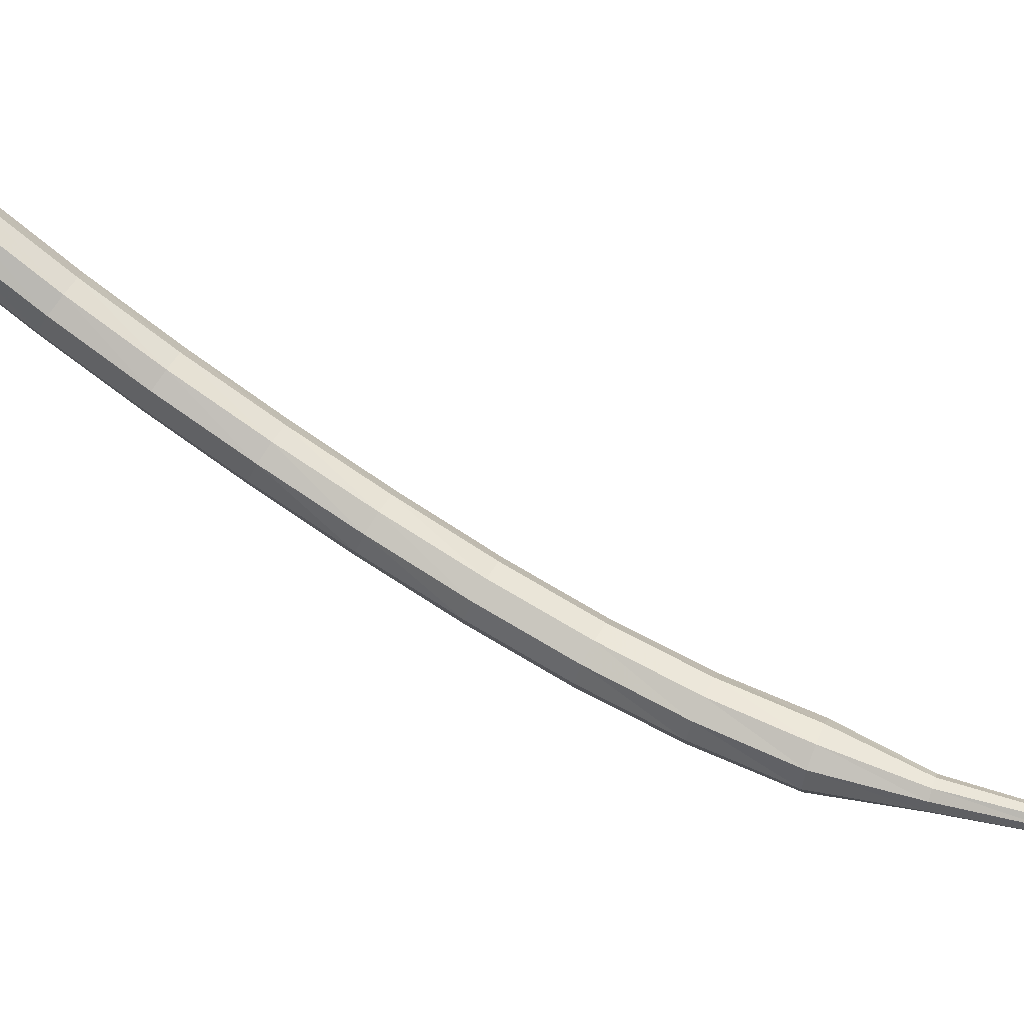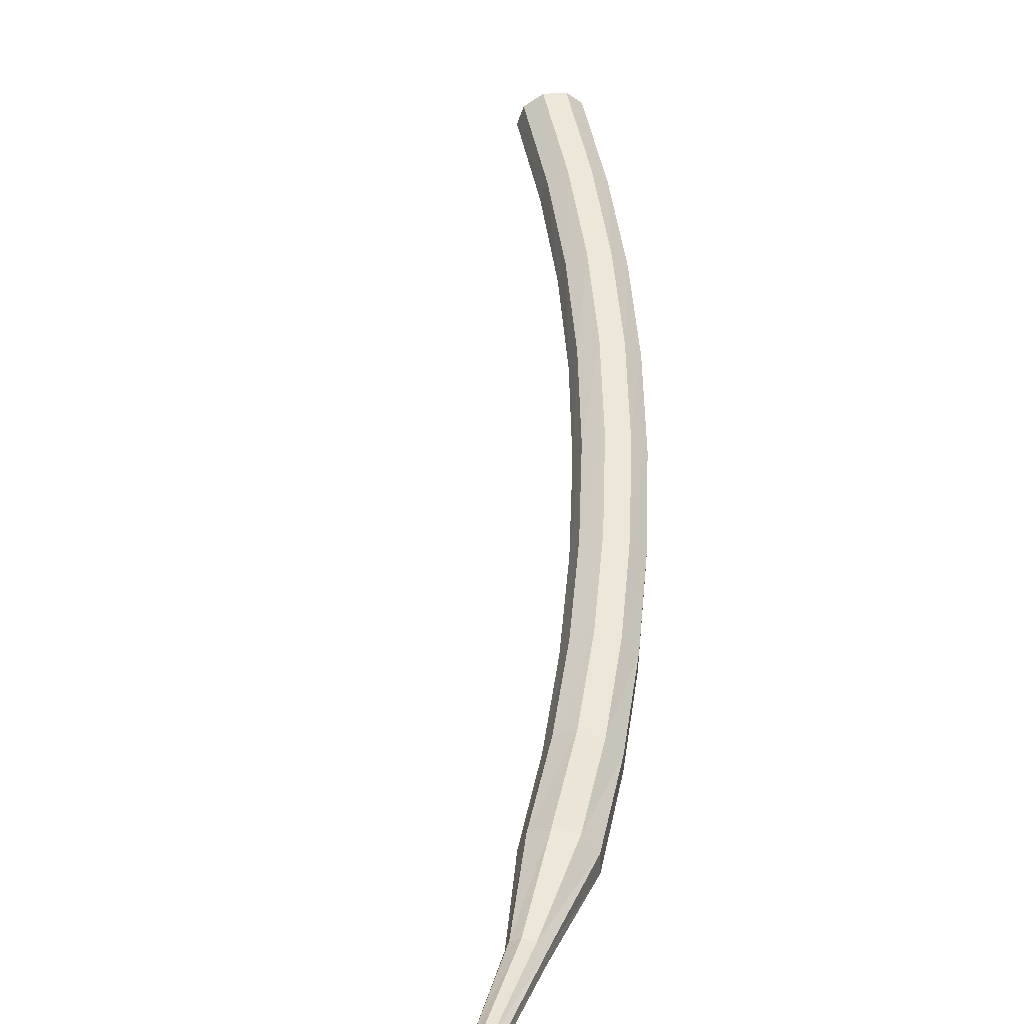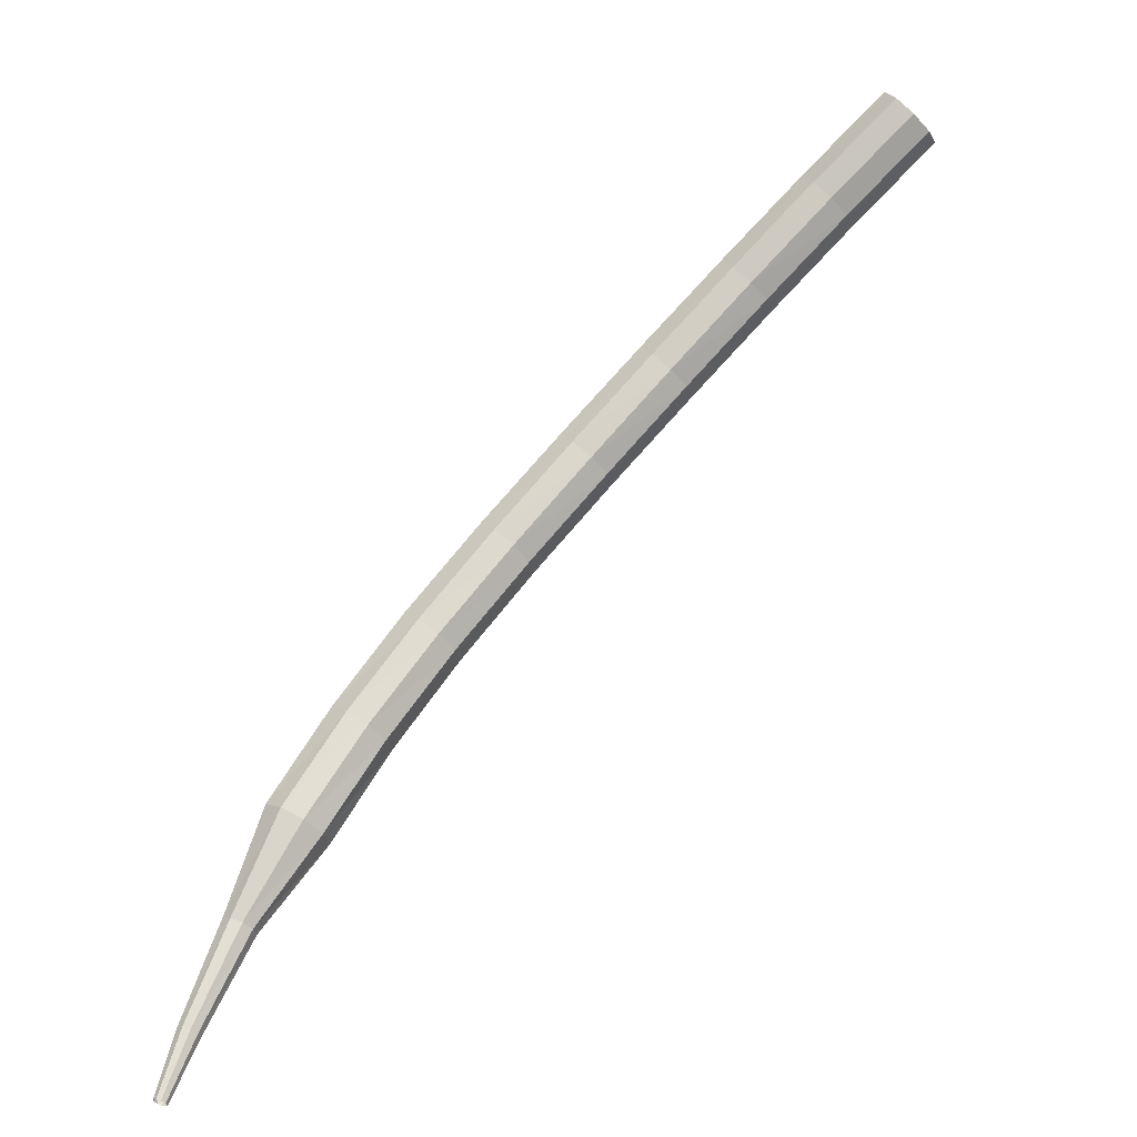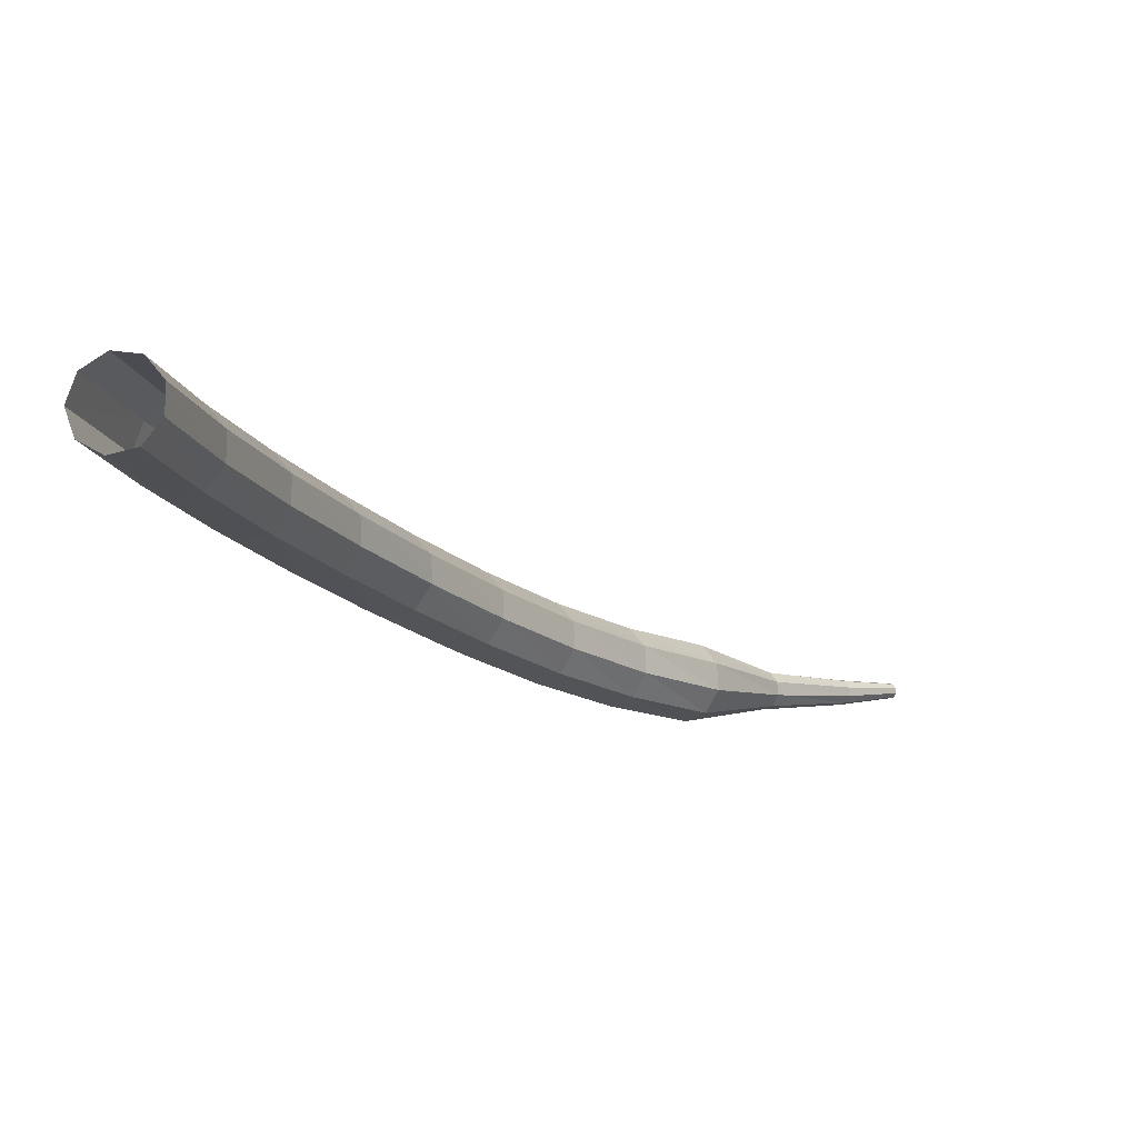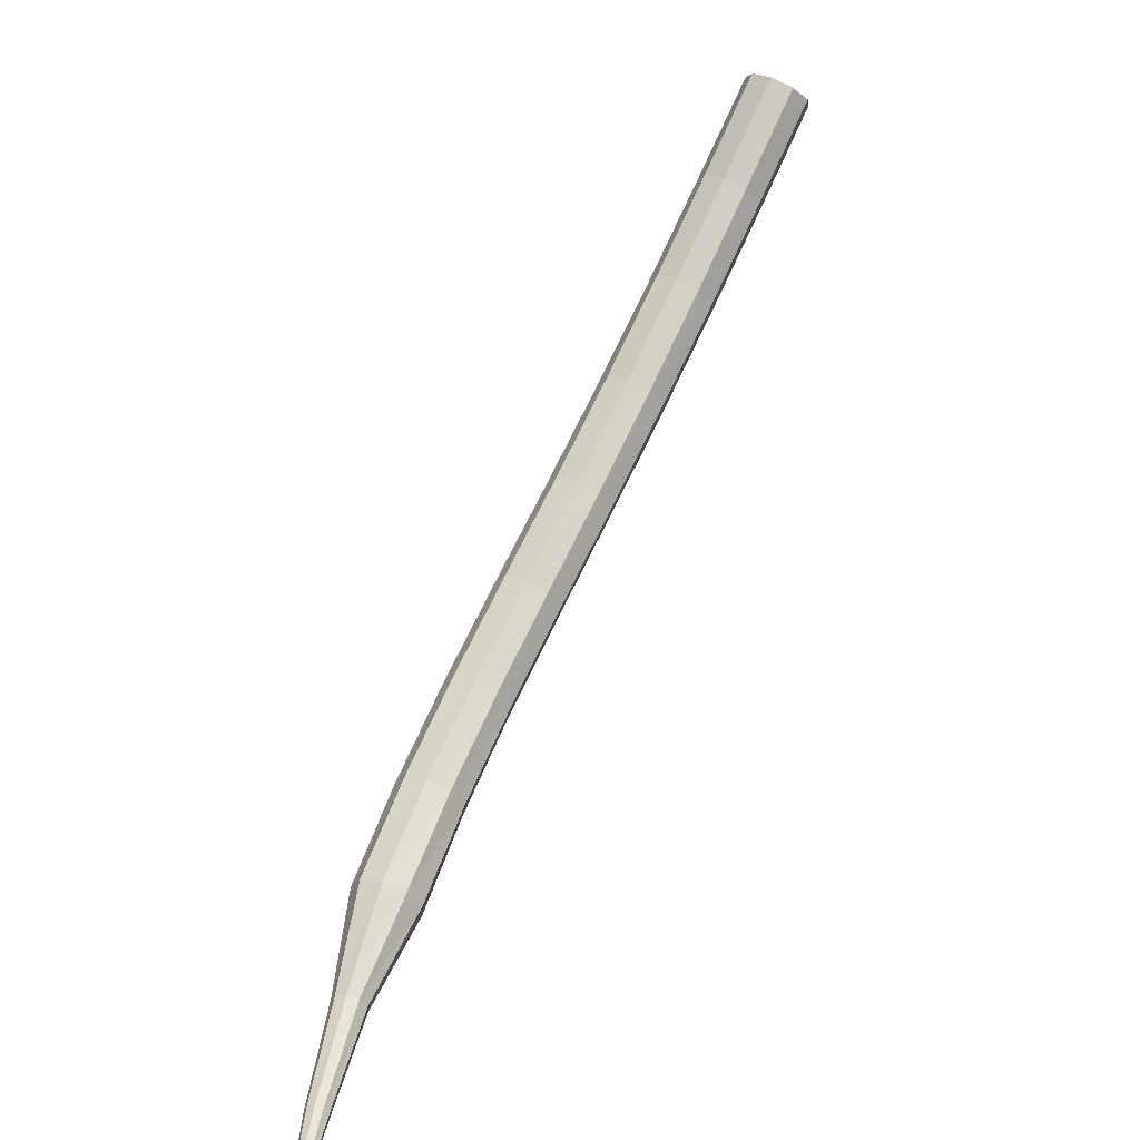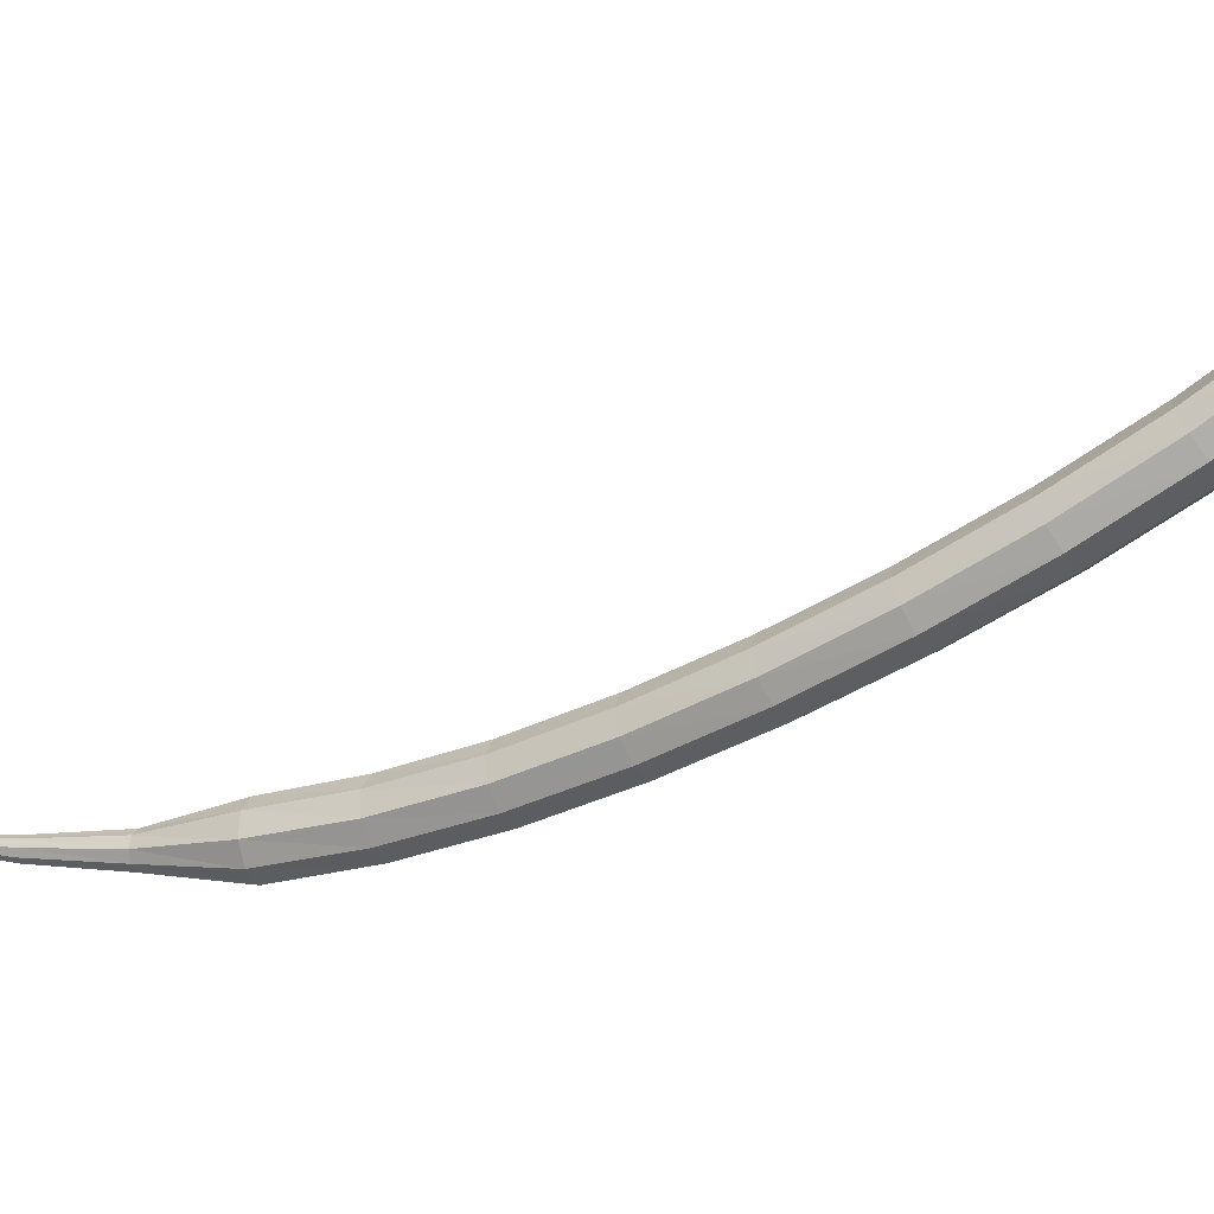
<metadata>
{"format":"obj","ext":"obj","renderer":"f3d","projection":"perspective","resolution":1024,"background":"white","views":[{"elev":-17.8,"azim":125.7,"up":"+Y"},{"elev":18.3,"azim":-136.5,"up":"+Y"},{"elev":-47.0,"azim":75.6,"up":"+Z"},{"elev":20.1,"azim":74.1,"up":"+Y"},{"elev":-65.3,"azim":99.2,"up":"+Z"},{"elev":50.3,"azim":-52.8,"up":"+Y"}]}
</metadata>
<code>
g tube1
v 121 123.8 166.2
v 121.5 123.8 165.5
v 122.1 123.3 165.1
v 122.5 122.6 165.2
v 122.6 122 165.8
v 122.3 121.8 166.6
v 121.8 122 167.2
v 121.2 122.7 167.3
v 120.9 123.4 166.9
v 121 123.8 166.2
v 118.2 121.7 164.4
v 118.6 121.7 163.7
v 119.3 121.2 163.3
v 119.7 120.5 163.5
v 119.8 119.9 164
v 119.5 119.6 164.8
v 118.9 119.9 165.4
v 118.3 120.5 165.5
v 118 121.2 165.1
v 118.2 121.7 164.4
v 115.4 119.4 162.4
v 115.9 119.5 161.7
v 116.5 119.1 161.3
v 117 118.4 161.5
v 117.1 117.7 162
v 116.7 117.4 162.7
v 116.1 117.6 163.3
v 115.5 118.2 163.4
v 115.2 118.9 163.1
v 115.4 119.4 162.4
v 112.7 117.2 160.1
v 113.3 117.3 159.4
v 114 116.9 159.1
v 114.4 116.2 159.2
v 114.5 115.5 159.7
v 114.1 115.2 160.4
v 113.5 115.4 161
v 112.9 115.9 161.1
v 112.6 116.7 160.7
v 112.7 117.2 160.1
v 110.3 115 157.6
v 110.8 115.1 157
v 111.5 114.7 156.6
v 112 114 156.8
v 112.1 113.4 157.3
v 111.7 113 157.9
v 111 113.1 158.5
v 110.4 113.7 158.6
v 110.1 114.4 158.2
v 110.3 115 157.6
v 108 112.8 155
v 108.6 112.9 154.4
v 109.3 112.6 154.1
v 109.8 111.9 154.2
v 109.8 111.2 154.7
v 109.4 110.8 155.3
v 108.7 110.9 155.8
v 108.1 111.5 155.9
v 107.8 112.2 155.6
v 108 112.8 155
v 105.9 110.7 152.2
v 106.5 110.9 151.7
v 107.2 110.6 151.4
v 107.7 109.9 151.5
v 107.8 109.2 151.9
v 107.3 108.8 152.5
v 106.6 108.9 153
v 106 109.4 153.1
v 105.7 110.1 152.8
v 105.9 110.7 152.2
v 104 108.9 149.4
v 104.6 109.1 148.9
v 105.3 108.8 148.6
v 105.8 108.1 148.7
v 105.8 107.4 149.1
v 105.3 106.9 149.7
v 104.6 107 150.1
v 104 107.5 150.2
v 103.7 108.3 149.9
v 104 108.9 149.4
v 102.2 107.4 146.4
v 102.9 107.6 145.9
v 103.6 107.2 145.7
v 104.1 106.5 145.7
v 104 105.8 146.1
v 103.5 105.3 146.6
v 102.7 105.4 147
v 102.1 106 147.1
v 101.9 106.8 146.9
v 102.2 107.4 146.4
v 101 105.6 143.2
v 101.3 105.7 143
v 101.7 105.5 142.9
v 101.9 105.2 142.9
v 101.8 104.8 143.1
v 101.5 104.6 143.3
v 101.2 104.6 143.5
v 100.9 104.9 143.6
v 100.8 105.3 143.4
v 101 105.6 143.2
v 99.61 104.4 140
v 99.86 104.5 139.8
v 100.1 104.4 139.8
v 100.2 104.1 139.8
v 100.2 103.8 139.9
v 99.95 103.7 140
v 99.69 103.7 140.1
v 99.49 104 140.1
v 99.46 104.2 140.1
v 99.61 104.4 140
v 98.85 103.8 137.8
v 99.01 103.8 137.7
v 99.15 103.7 137.7
v 99.22 103.6 137.7
v 99.17 103.4 137.8
v 99.04 103.3 137.8
v 98.88 103.4 137.9
v 98.77 103.5 137.9
v 98.76 103.7 137.9
v 98.85 103.8 137.8
f 1 2 12
f 12 11 1
f 2 3 13
f 13 12 2
f 3 4 14
f 14 13 3
f 4 5 15
f 15 14 4
f 5 6 16
f 16 15 5
f 6 7 17
f 17 16 6
f 7 8 18
f 18 17 7
f 8 9 19
f 19 18 8
f 9 10 20
f 20 19 9
f 11 12 22
f 22 21 11
f 12 13 23
f 23 22 12
f 13 14 24
f 24 23 13
f 14 15 25
f 25 24 14
f 15 16 26
f 26 25 15
f 16 17 27
f 27 26 16
f 17 18 28
f 28 27 17
f 18 19 29
f 29 28 18
f 19 20 30
f 30 29 19
f 21 22 32
f 32 31 21
f 22 23 33
f 33 32 22
f 23 24 34
f 34 33 23
f 24 25 35
f 35 34 24
f 25 26 36
f 36 35 25
f 26 27 37
f 37 36 26
f 27 28 38
f 38 37 27
f 28 29 39
f 39 38 28
f 29 30 40
f 40 39 29
f 31 32 42
f 42 41 31
f 32 33 43
f 43 42 32
f 33 34 44
f 44 43 33
f 34 35 45
f 45 44 34
f 35 36 46
f 46 45 35
f 36 37 47
f 47 46 36
f 37 38 48
f 48 47 37
f 38 39 49
f 49 48 38
f 39 40 50
f 50 49 39
f 41 42 52
f 52 51 41
f 42 43 53
f 53 52 42
f 43 44 54
f 54 53 43
f 44 45 55
f 55 54 44
f 45 46 56
f 56 55 45
f 46 47 57
f 57 56 46
f 47 48 58
f 58 57 47
f 48 49 59
f 59 58 48
f 49 50 60
f 60 59 49
f 51 52 62
f 62 61 51
f 52 53 63
f 63 62 52
f 53 54 64
f 64 63 53
f 54 55 65
f 65 64 54
f 55 56 66
f 66 65 55
f 56 57 67
f 67 66 56
f 57 58 68
f 68 67 57
f 58 59 69
f 69 68 58
f 59 60 70
f 70 69 59
f 61 62 72
f 72 71 61
f 62 63 73
f 73 72 62
f 63 64 74
f 74 73 63
f 64 65 75
f 75 74 64
f 65 66 76
f 76 75 65
f 66 67 77
f 77 76 66
f 67 68 78
f 78 77 67
f 68 69 79
f 79 78 68
f 69 70 80
f 80 79 69
f 71 72 82
f 82 81 71
f 72 73 83
f 83 82 72
f 73 74 84
f 84 83 73
f 74 75 85
f 85 84 74
f 75 76 86
f 86 85 75
f 76 77 87
f 87 86 76
f 77 78 88
f 88 87 77
f 78 79 89
f 89 88 78
f 79 80 90
f 90 89 79
f 81 82 92
f 92 91 81
f 82 83 93
f 93 92 82
f 83 84 94
f 94 93 83
f 84 85 95
f 95 94 84
f 85 86 96
f 96 95 85
f 86 87 97
f 97 96 86
f 87 88 98
f 98 97 87
f 88 89 99
f 99 98 88
f 89 90 100
f 100 99 89
f 91 92 102
f 102 101 91
f 92 93 103
f 103 102 92
f 93 94 104
f 104 103 93
f 94 95 105
f 105 104 94
f 95 96 106
f 106 105 95
f 96 97 107
f 107 106 96
f 97 98 108
f 108 107 97
f 98 99 109
f 109 108 98
f 99 100 110
f 110 109 99
f 101 102 112
f 112 111 101
f 102 103 113
f 113 112 102
f 103 104 114
f 114 113 103
f 104 105 115
f 115 114 104
f 105 106 116
f 116 115 105
f 106 107 117
f 117 116 106
f 107 108 118
f 118 117 107
f 108 109 119
f 119 118 108
f 109 110 120
f 120 119 109

</code>
